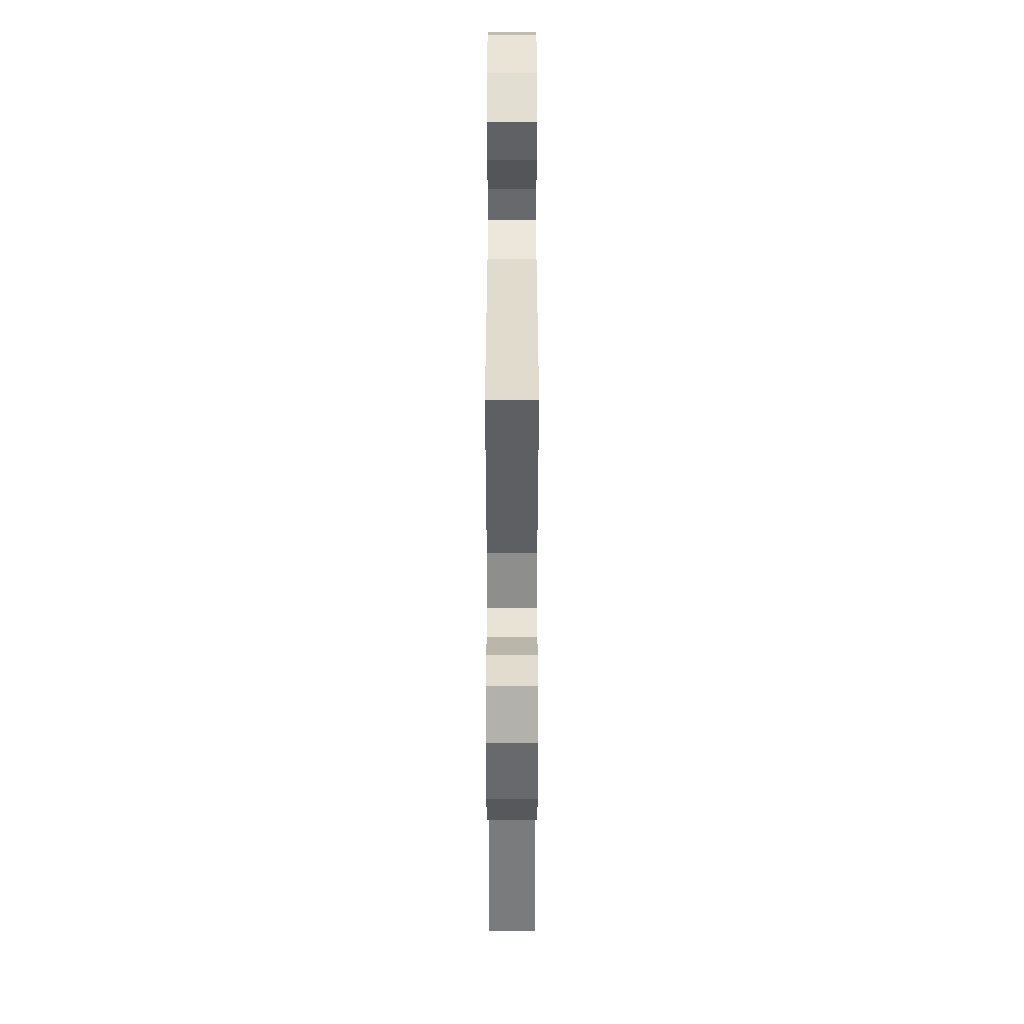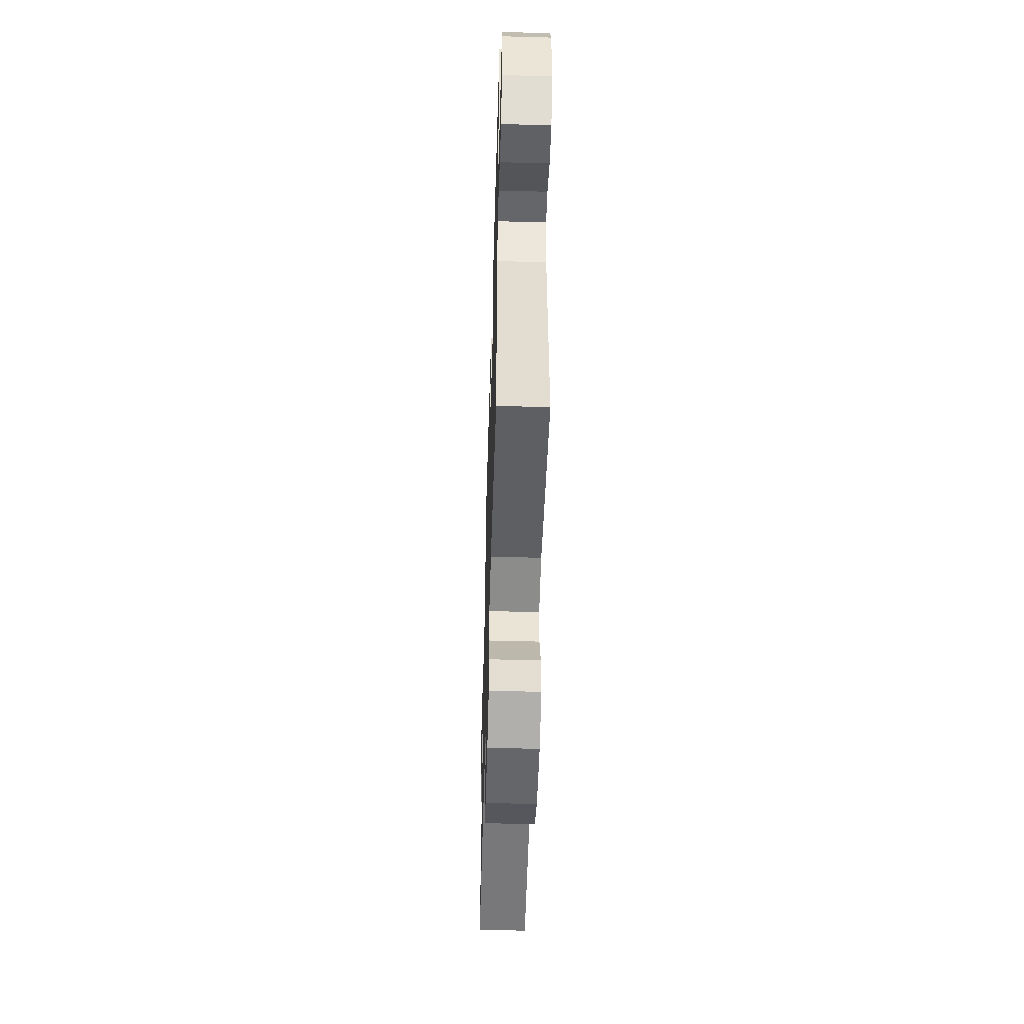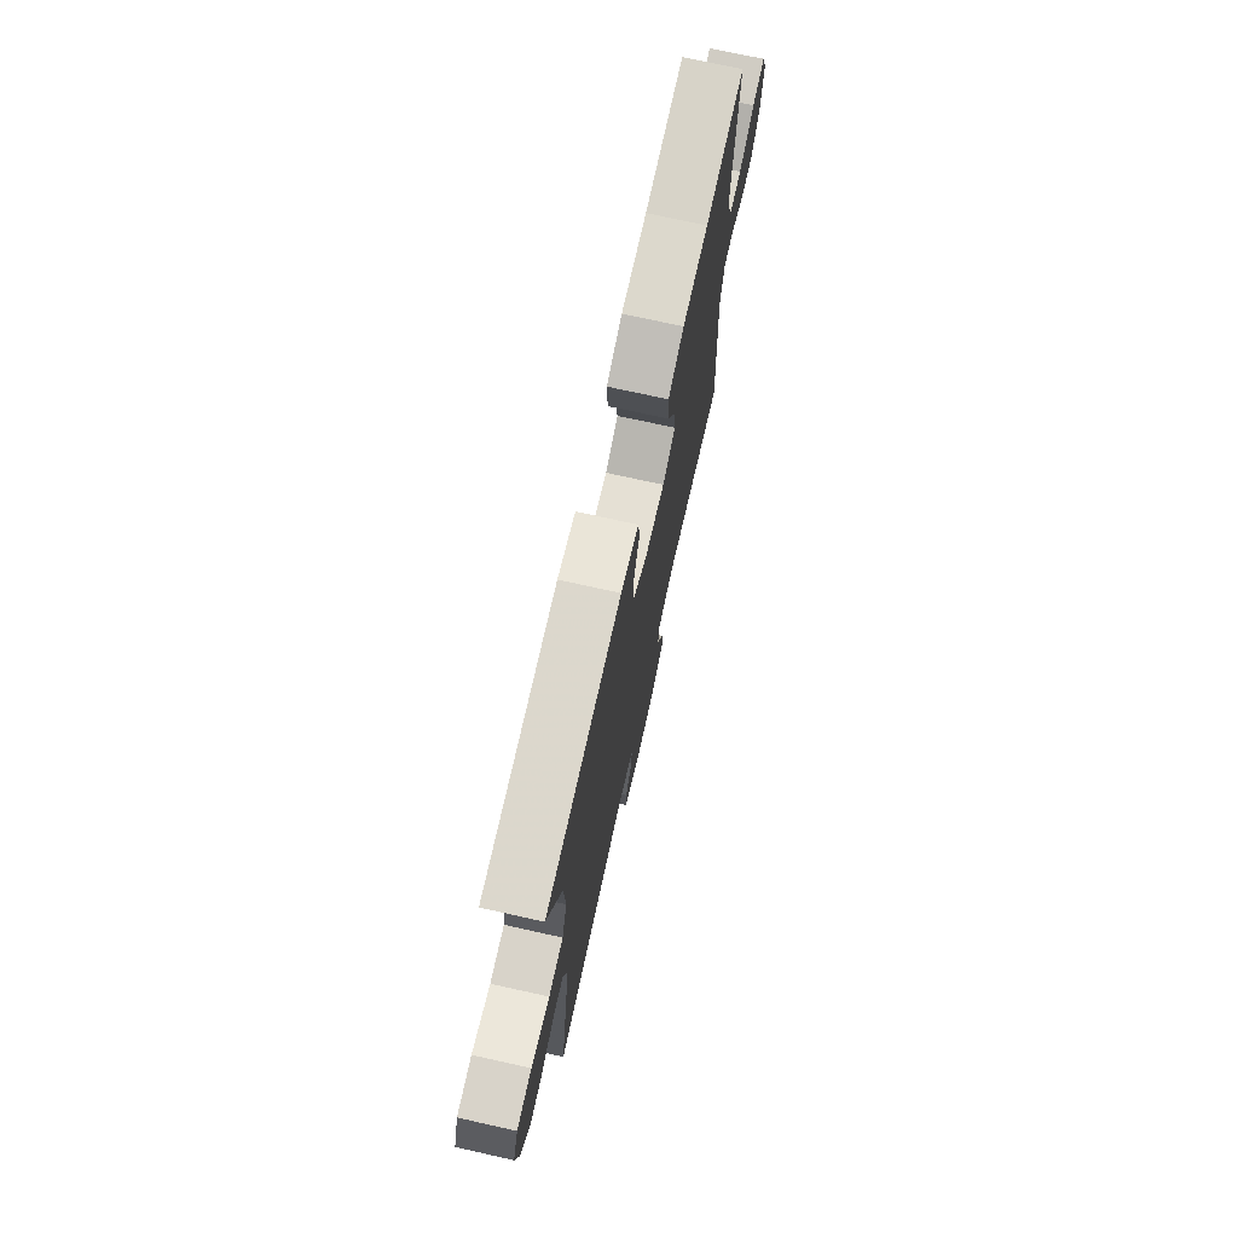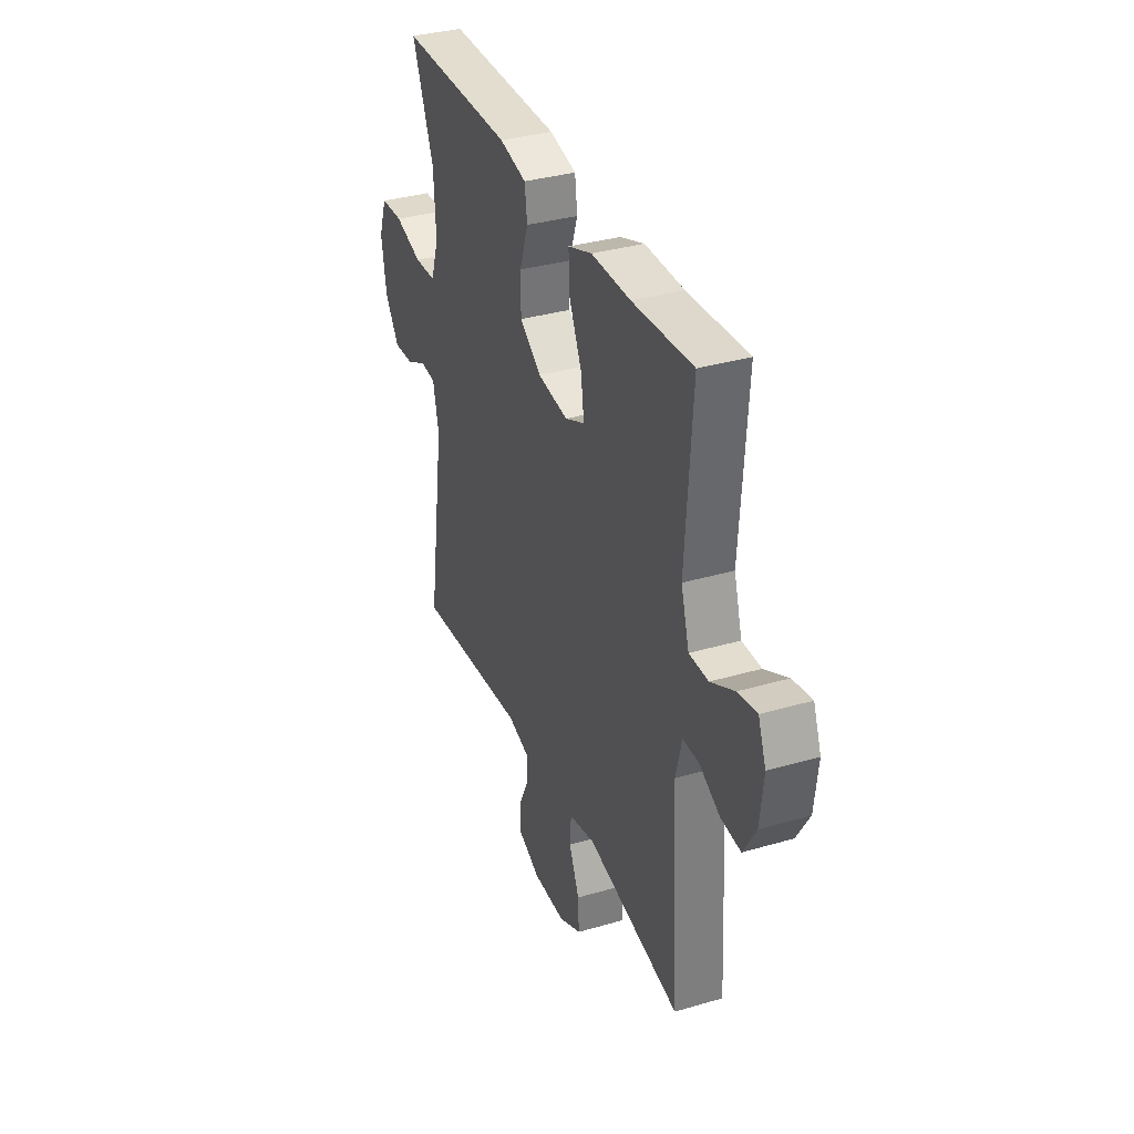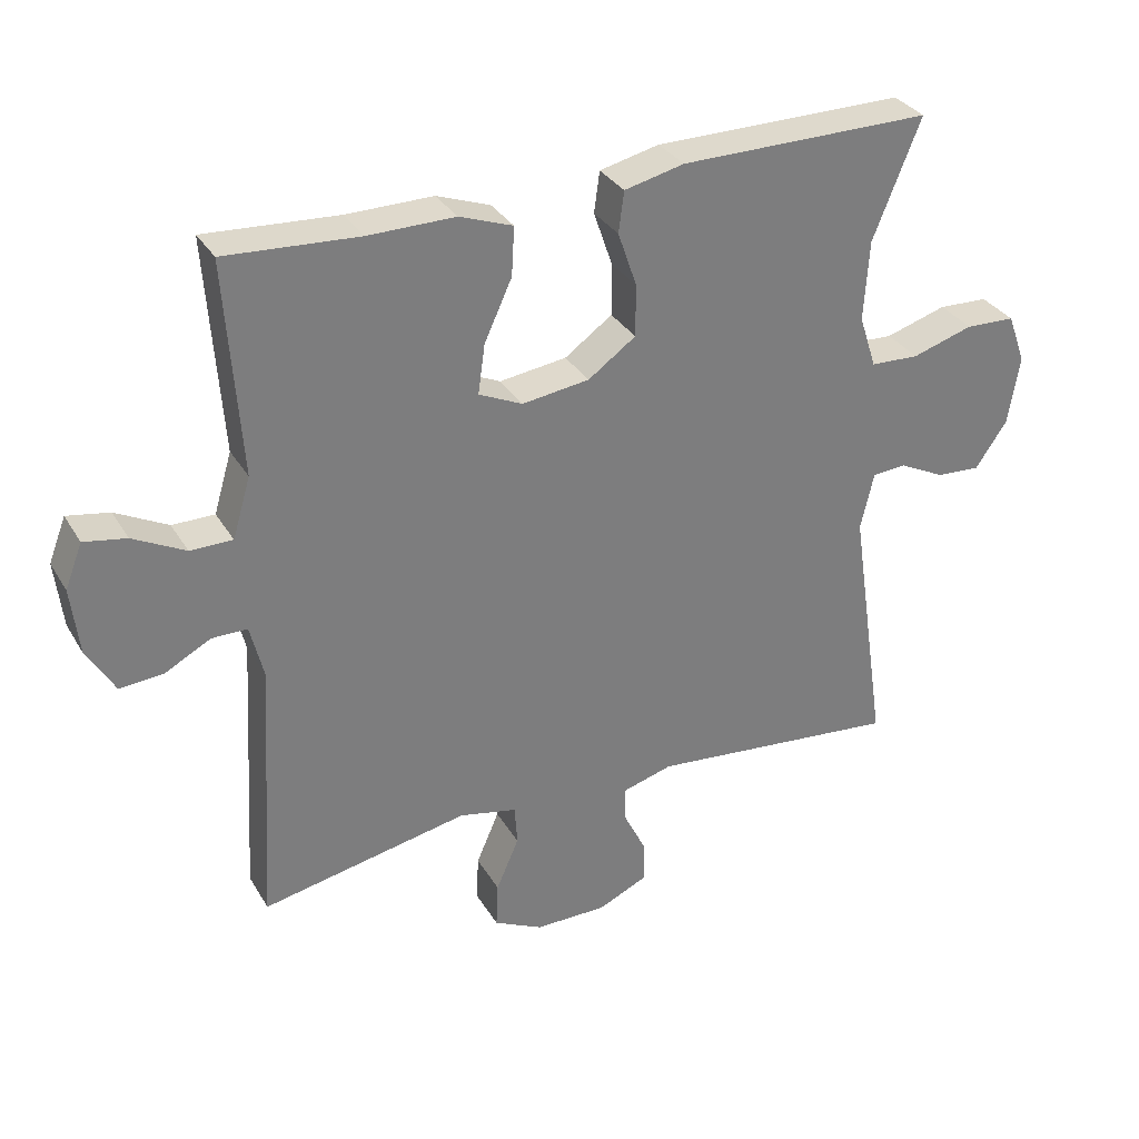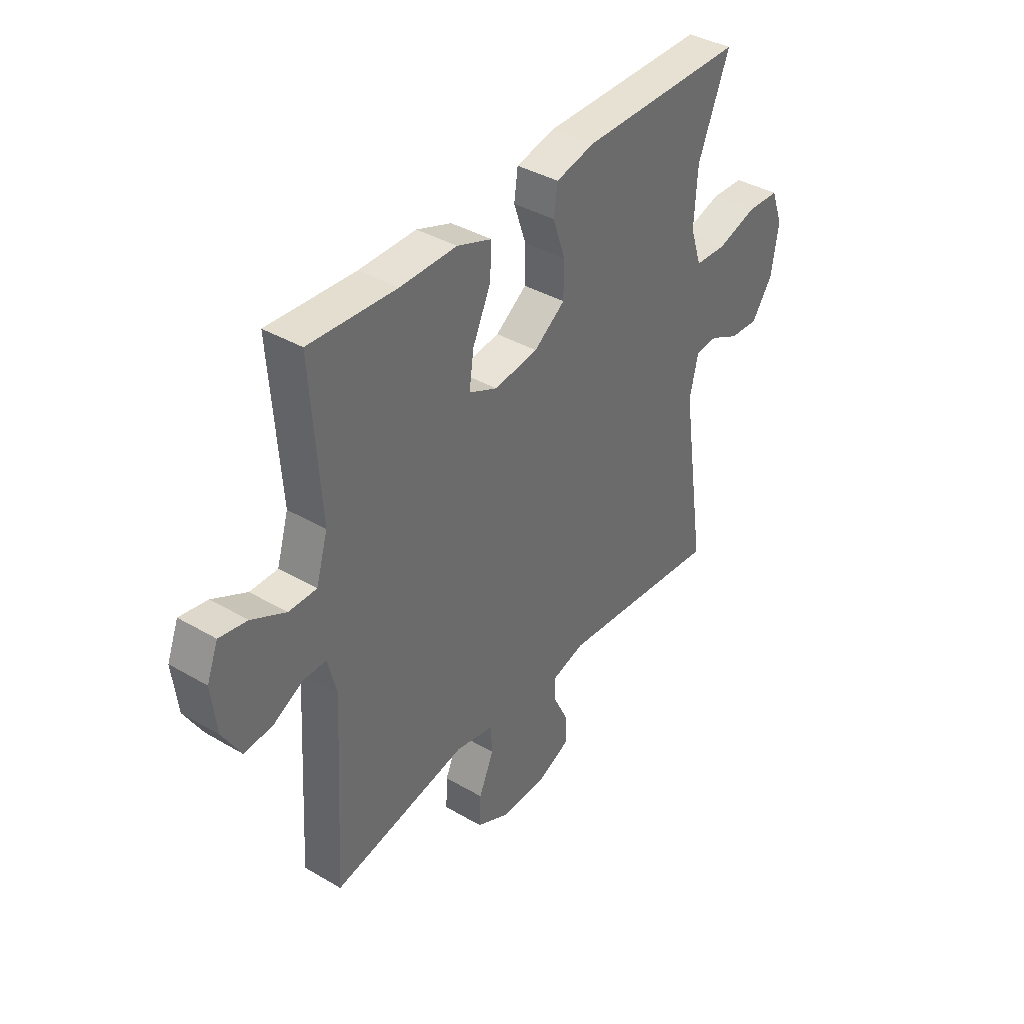
<metadata>
{"format":"obj","ext":"obj","renderer":"f3d","projection":"perspective","resolution":1024,"background":"white","views":[{"elev":-52.7,"azim":90.0,"up":"+Z"},{"elev":-51.9,"azim":88.3,"up":"+Z"},{"elev":73.2,"azim":-77.5,"up":"+Z"},{"elev":34.8,"azim":68.7,"up":"+Z"},{"elev":32.2,"azim":153.8,"up":"+Z"},{"elev":38.7,"azim":126.4,"up":"+Z"}]}
</metadata>
<code>
v -0.5 0.07 -0.5
v -0.445 0.07 -0.131
v -0.464 0.07 -0.048
v -0.513 0.07 -0.044
v -0.579 0.07 -0.077
v -0.643 0.07 -0.081
v -0.689 0.07 -0.014
v -0.705 0.07 0.086
v -0.679 0.07 0.157
v -0.607 0.07 0.16
v -0.519 0.07 0.133
v -0.449 0.07 0.136
v -0.424 0.07 0.212
v -0.431 0.07 0.328
v -0.5 0.07 0.5
v -0.136 0.07 0.499
v -0.05 0.07 0.479
v -0.042 0.07 0.42
v -0.069 0.07 0.341
v -0.069 0.07 0.266
v 0 0.07 0.217
v 0.097 0.07 0.204
v 0.16 0.07 0.233
v 0.15 0.07 0.304
v 0.11 0.07 0.391
v 0.106 0.07 0.461
v 0.183 0.07 0.489
v 0.308 0.07 0.488
v 0.5 0.07 0.5
v 0.479 0.07 0.192
v 0.505 0.07 0.105
v 0.566 0.07 0.105
v 0.641 0.07 0.144
v 0.702 0.07 0.155
v 0.727 0.07 0.091
v 0.716 0.07 -0.006
v 0.676 0.07 -0.074
v 0.613 0.07 -0.069
v 0.547 0.07 -0.034
v 0.496 0.07 -0.034
v 0.477 0.07 -0.112
v 0.5 0.07 -0.5
v 0.201 0.07 -0.441
v 0.117 0.07 -0.459
v 0.113 0.07 -0.517
v 0.146 0.07 -0.593
v 0.149 0.07 -0.659
v 0.078 0.07 -0.694
v -0.026 0.07 -0.694
v -0.099 0.07 -0.661
v -0.098 0.07 -0.603
v -0.065 0.07 -0.536
v -0.063 0.07 -0.485
v -0.136 0.07 -0.464
v -0.5 0 -0.5
v -0.445 0 -0.131
v -0.464 0 -0.048
v -0.513 0 -0.044
v -0.579 0 -0.077
v -0.643 0 -0.081
v -0.689 0 -0.014
v -0.705 0 0.086
v -0.679 0 0.157
v -0.607 0 0.16
v -0.519 0 0.133
v -0.449 0 0.136
v -0.424 0 0.212
v -0.431 0 0.328
v -0.5 0 0.5
v -0.136 0 0.499
v -0.05 0 0.479
v -0.042 0 0.42
v -0.069 0 0.341
v -0.069 0 0.266
v 0 0 0.217
v 0.097 0 0.204
v 0.16 0 0.233
v 0.15 0 0.304
v 0.11 0 0.391
v 0.106 0 0.461
v 0.183 0 0.489
v 0.308 0 0.488
v 0.5 0 0.5
v 0.479 0 0.192
v 0.505 0 0.105
v 0.566 0 0.105
v 0.641 0 0.144
v 0.702 0 0.155
v 0.727 0 0.091
v 0.716 0 -0.006
v 0.676 0 -0.074
v 0.613 0 -0.069
v 0.547 0 -0.034
v 0.496 0 -0.034
v 0.477 0 -0.112
v 0.5 0 -0.5
v 0.201 0 -0.441
v 0.117 0 -0.459
v 0.113 0 -0.517
v 0.146 0 -0.593
v 0.149 0 -0.659
v 0.078 0 -0.694
v -0.026 0 -0.694
v -0.099 0 -0.661
v -0.098 0 -0.603
v -0.065 0 -0.536
v -0.063 0 -0.485
v -0.136 0 -0.464
f 50 51 52
f 49 50 52
f 48 49 52
f 47 48 52
f 46 47 52
f 45 46 52
f 44 45 52 53
f 43 44 53 54
f 41 42 43
f 40 41 43 54
f 37 38 39
f 36 37 39
f 35 36 39
f 34 35 39
f 33 34 39
f 32 33 39
f 31 32 39 40
f 54 1 2
f 40 54 2
f 31 40 2
f 30 31 2
f 26 27 28
f 25 26 28
f 24 25 28
f 28 29 30
f 24 28 30
f 23 24 30
f 17 18 19
f 16 17 19
f 15 16 19
f 14 15 19
f 13 14 19 20
f 12 13 20 21
f 9 10 11
f 8 9 11
f 7 8 11
f 6 7 11
f 5 6 11
f 4 5 11
f 3 4 11 12
f 12 21 22
f 3 12 22
f 2 3 22
f 2 22 23 30
f 106 105 104
f 106 104 103
f 106 103 102
f 106 102 101
f 106 101 100
f 106 100 99
f 107 106 99 98
f 108 107 98 97
f 97 96 95
f 108 97 95 94
f 93 92 91
f 93 91 90
f 93 90 89
f 93 89 88
f 93 88 87
f 93 87 86
f 94 93 86 85
f 56 55 108
f 56 108 94
f 56 94 85
f 56 85 84
f 82 81 80
f 82 80 79
f 82 79 78
f 84 83 82
f 84 82 78
f 84 78 77
f 73 72 71
f 73 71 70
f 73 70 69
f 73 69 68
f 74 73 68 67
f 75 74 67 66
f 65 64 63
f 65 63 62
f 65 62 61
f 65 61 60
f 65 60 59
f 65 59 58
f 66 65 58 57
f 76 75 66
f 76 66 57
f 76 57 56
f 84 77 76 56
f 1 55 56 2
f 2 56 57 3
f 3 57 58 4
f 4 58 59 5
f 5 59 60 6
f 6 60 61 7
f 7 61 62 8
f 8 62 63 9
f 9 63 64 10
f 10 64 65 11
f 11 65 66 12
f 12 66 67 13
f 13 67 68 14
f 14 68 69 15
f 15 69 70 16
f 16 70 71 17
f 17 71 72 18
f 18 72 73 19
f 19 73 74 20
f 20 74 75 21
f 21 75 76 22
f 22 76 77 23
f 23 77 78 24
f 24 78 79 25
f 25 79 80 26
f 26 80 81 27
f 27 81 82 28
f 28 82 83 29
f 29 83 84 30
f 30 84 85 31
f 31 85 86 32
f 32 86 87 33
f 33 87 88 34
f 34 88 89 35
f 35 89 90 36
f 36 90 91 37
f 37 91 92 38
f 38 92 93 39
f 39 93 94 40
f 40 94 95 41
f 41 95 96 42
f 42 96 97 43
f 43 97 98 44
f 44 98 99 45
f 45 99 100 46
f 46 100 101 47
f 47 101 102 48
f 48 102 103 49
f 49 103 104 50
f 50 104 105 51
f 51 105 106 52
f 52 106 107 53
f 53 107 108 54
f 54 108 55 1

</code>
